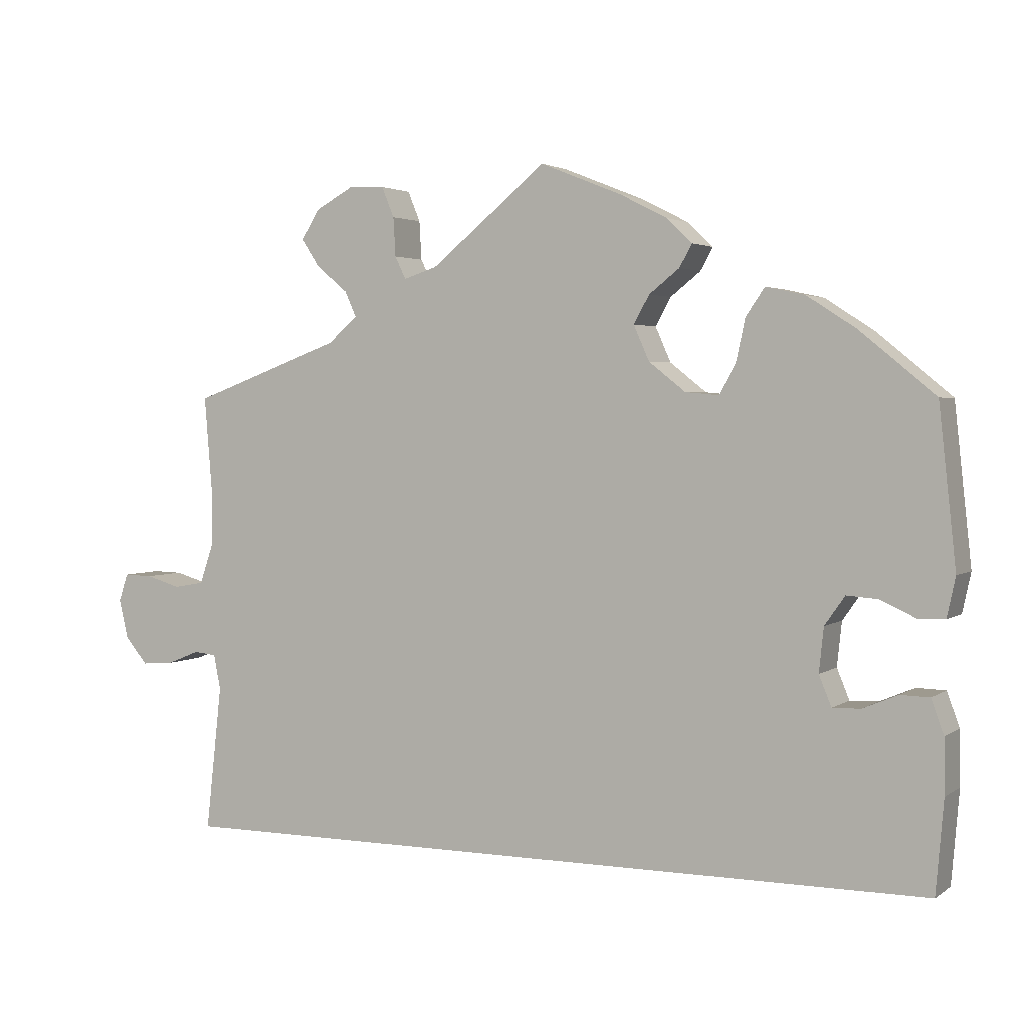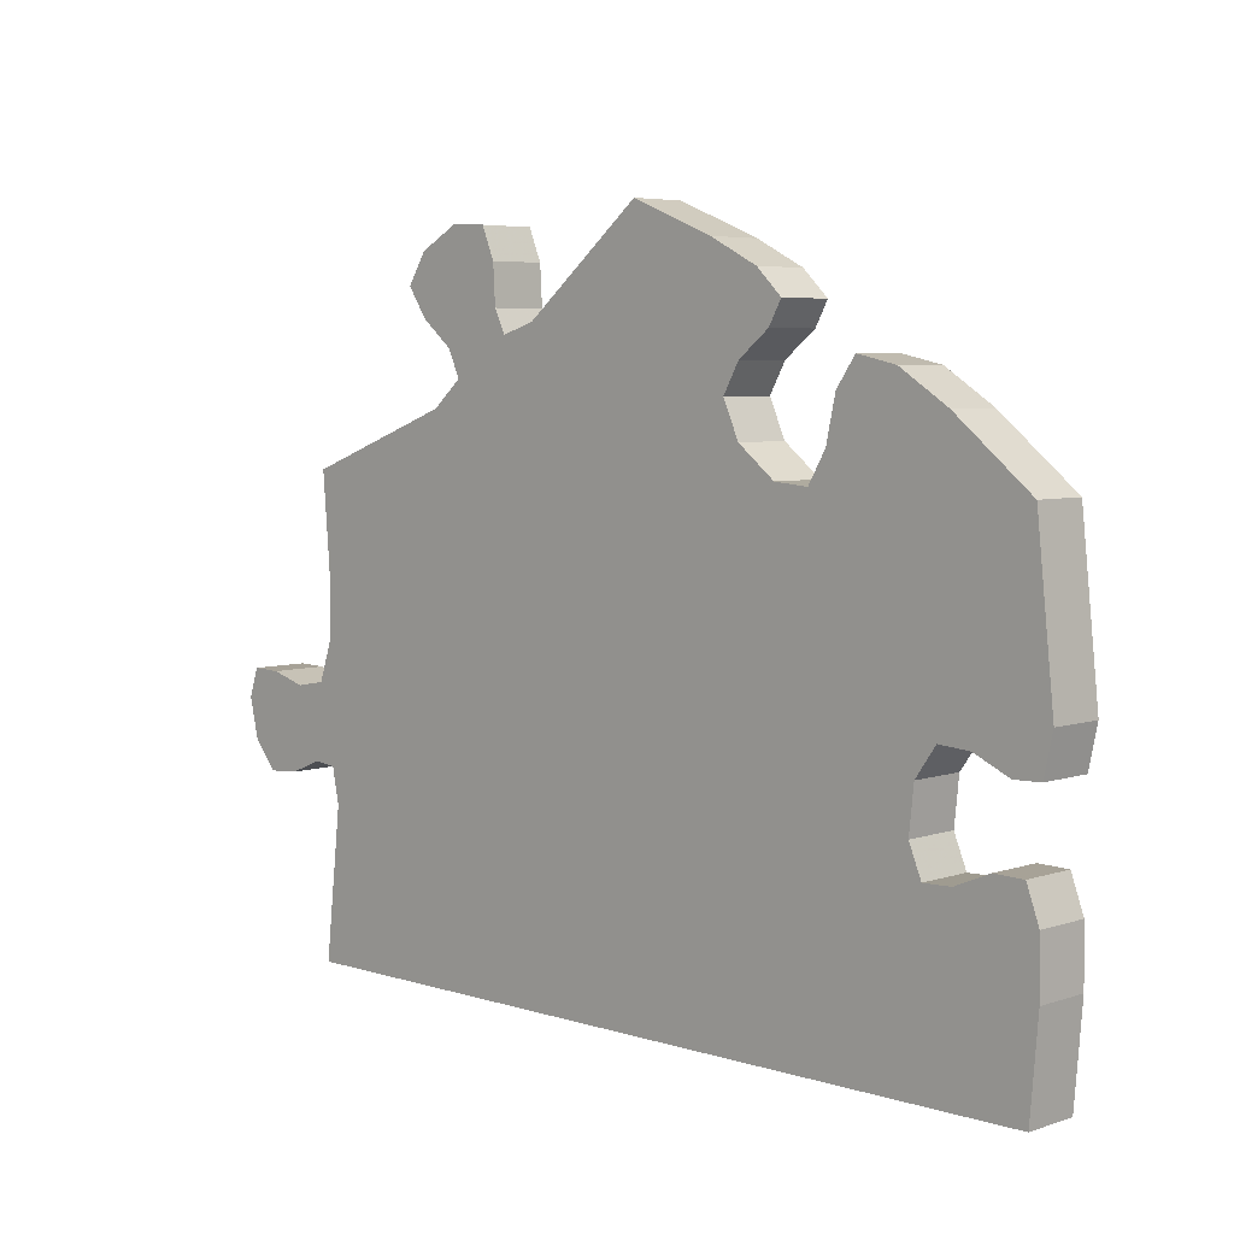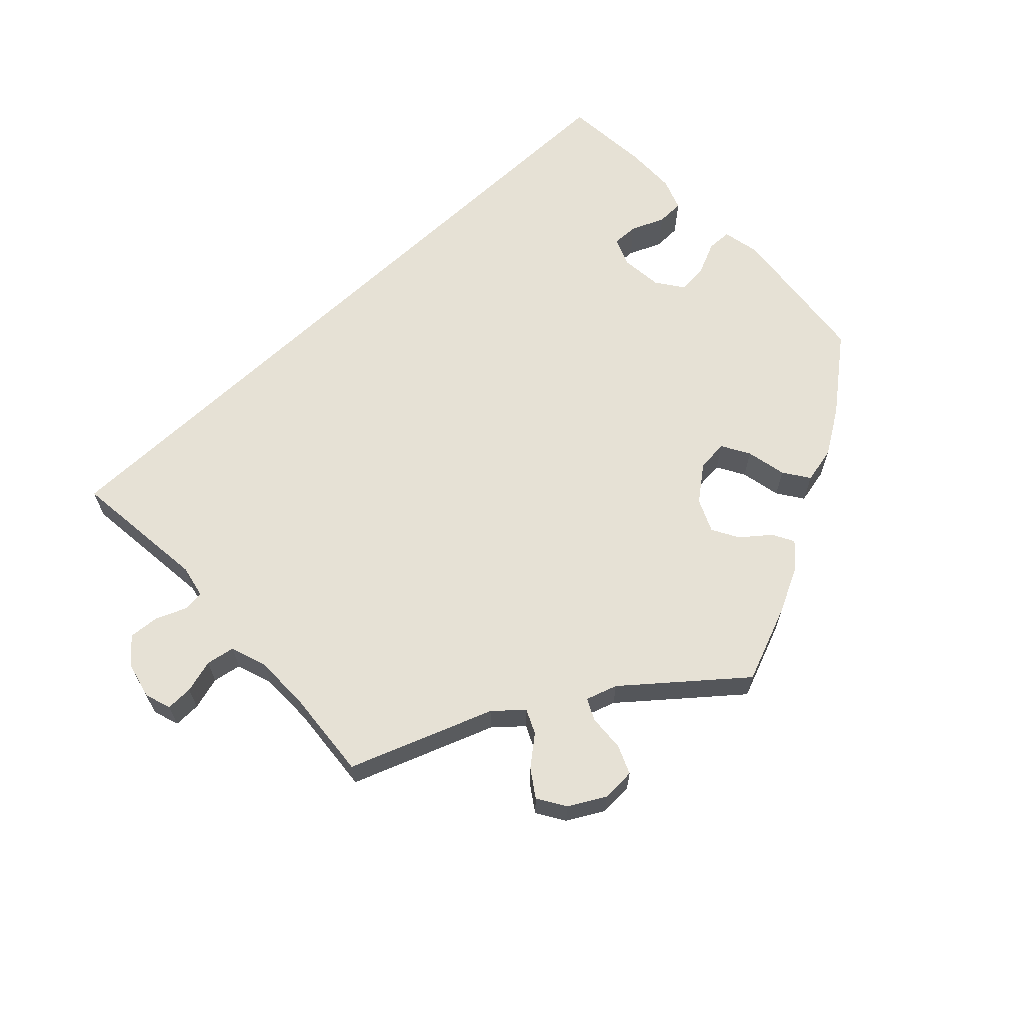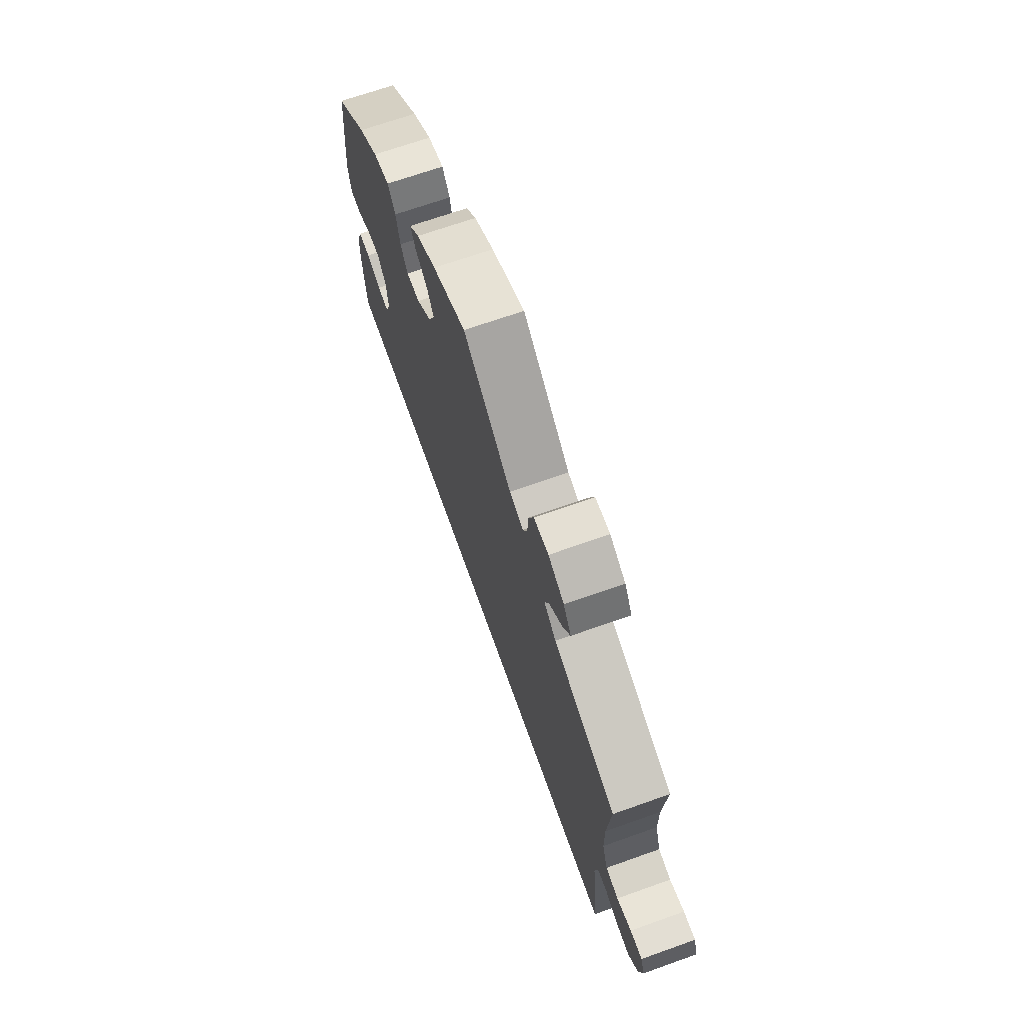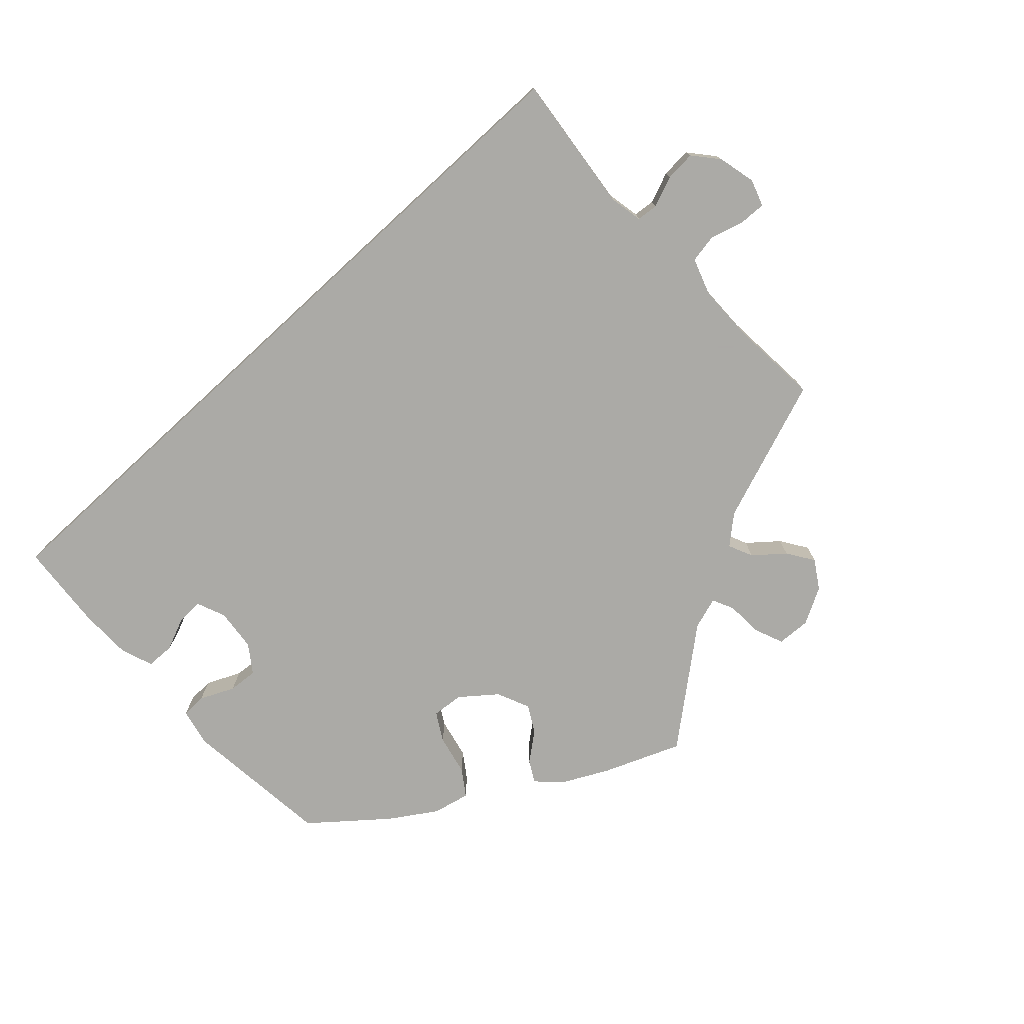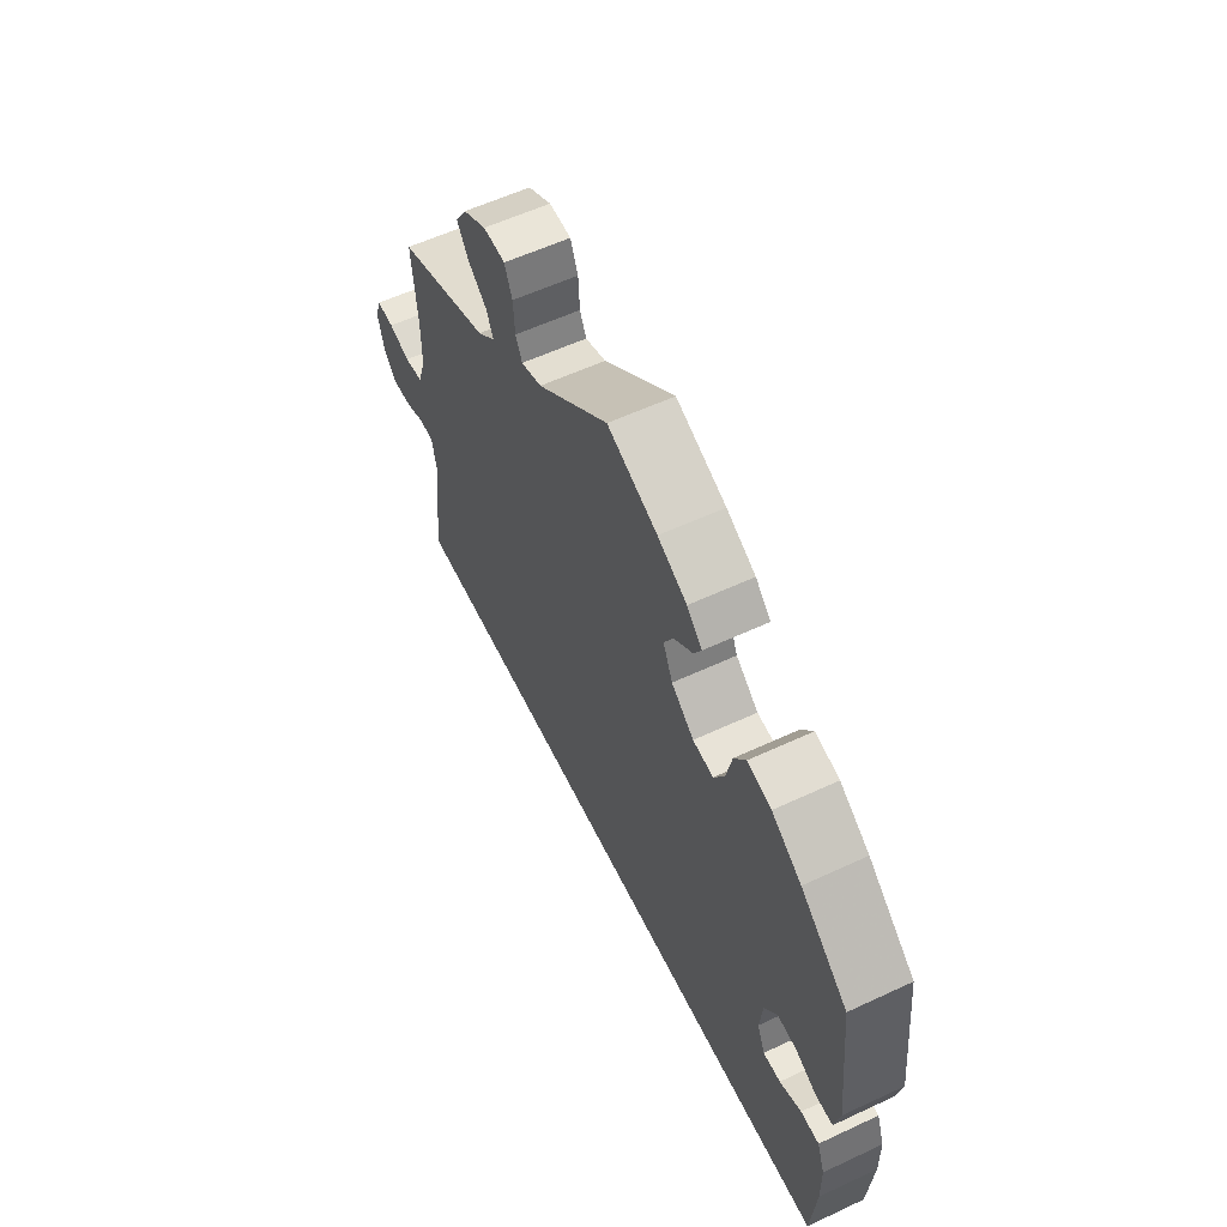
<metadata>
{"format":"obj","ext":"obj","renderer":"f3d","projection":"perspective","resolution":1024,"background":"white","views":[{"elev":2.8,"azim":25.9,"up":"+Z"},{"elev":5.4,"azim":44.4,"up":"+Z"},{"elev":64.4,"azim":-43.3,"up":"+Y"},{"elev":68.5,"azim":-109.6,"up":"+Z"},{"elev":-75.7,"azim":-137.4,"up":"+Y"},{"elev":57.9,"azim":64.2,"up":"+Z"}]}
</metadata>
<code>
v 0.104 0.07 0.536
v 0.165 0.07 0.505
v 0.197 0.07 0.474
v 0.181 0.07 0.445
v 0.142 0.07 0.414
v 0.122 0.07 0.378
v 0.142 0.07 0.333
v 0.189 0.07 0.296
v 0.232 0.07 0.292
v 0.254 0.07 0.33
v 0.266 0.07 0.385
v 0.29 0.07 0.42
v 0.34 0.07 0.409
v 0.402 0.07 0.369
v 0.5 0.07 0.289
v 0.522 0.07 0.086
v 0.511 0.07 0.035
v 0.477 0.07 0.034
v 0.431 0.07 0.055
v 0.391 0.07 0.058
v 0.365 0.07 0.021
v 0.359 0.07 -0.036
v 0.375 0.07 -0.075
v 0.411 0.07 -0.074
v 0.456 0.07 -0.055
v 0.494 0.07 -0.056
v 0.51 0.07 -0.1
v 0.511 0.07 -0.17
v 0.501 0.07 -0.289
v -0.5 0.07 -0.289
v -0.479 0.07 -0.101
v -0.488 0.07 -0.056
v -0.517 0.07 -0.053
v -0.559 0.07 -0.07
v -0.6 0.07 -0.073
v -0.629 0.07 -0.039
v -0.641 0.07 0.012
v -0.629 0.07 0.048
v -0.592 0.07 0.047
v -0.547 0.07 0.034
v -0.508 0.07 0.041
v -0.491 0.07 0.091
v -0.49 0.07 0.165
v -0.5 0.07 0.289
v -0.305 0.07 0.361
v -0.267 0.07 0.394
v -0.282 0.07 0.427
v -0.322 0.07 0.46
v -0.346 0.07 0.496
v -0.322 0.07 0.534
v -0.273 0.07 0.561
v -0.227 0.07 0.559
v -0.211 0.07 0.52
v -0.208 0.07 0.47
v -0.194 0.07 0.441
v -0.151 0.07 0.455
v -0.001 0.07 0.578
v 0.104 0 0.536
v 0.165 0 0.505
v 0.197 0 0.474
v 0.181 0 0.445
v 0.142 0 0.414
v 0.122 0 0.378
v 0.142 0 0.333
v 0.189 0 0.296
v 0.232 0 0.292
v 0.254 0 0.33
v 0.266 0 0.385
v 0.29 0 0.42
v 0.34 0 0.409
v 0.402 0 0.369
v 0.5 0 0.289
v 0.522 0 0.086
v 0.511 0 0.035
v 0.477 0 0.034
v 0.431 0 0.055
v 0.391 0 0.058
v 0.365 0 0.021
v 0.359 0 -0.036
v 0.375 0 -0.075
v 0.411 0 -0.074
v 0.456 0 -0.055
v 0.494 0 -0.056
v 0.51 0 -0.1
v 0.511 0 -0.17
v 0.501 0 -0.289
v -0.5 0 -0.289
v -0.479 0 -0.101
v -0.488 0 -0.056
v -0.517 0 -0.053
v -0.559 0 -0.07
v -0.6 0 -0.073
v -0.629 0 -0.039
v -0.641 0 0.012
v -0.629 0 0.048
v -0.592 0 0.047
v -0.547 0 0.034
v -0.508 0 0.041
v -0.491 0 0.091
v -0.49 0 0.165
v -0.5 0 0.289
v -0.305 0 0.361
v -0.267 0 0.394
v -0.282 0 0.427
v -0.322 0 0.46
v -0.346 0 0.496
v -0.322 0 0.534
v -0.273 0 0.561
v -0.227 0 0.559
v -0.211 0 0.52
v -0.208 0 0.47
v -0.194 0 0.441
v -0.151 0 0.455
v -0.001 0 0.578
f 56 57 1 2
f 55 56 2 3
f 51 52 53 54
f 51 54 55
f 50 51 55
f 47 48 49 50
f 46 47 50 55
f 45 46 55 3
f 43 44 45 3
f 37 38 39 40
f 37 40 41
f 36 37 41
f 33 34 35 36
f 32 33 36 41
f 28 29 30 31
f 28 31 32
f 24 25 26 27
f 23 24 27 28
f 16 17 18 19
f 16 19 20
f 15 16 20
f 14 15 20 21
f 10 11 12 13
f 9 10 13 14
f 43 3 4 5
f 42 43 5 6
f 23 28 32 41
f 22 23 41 42
f 21 22 42
f 9 14 21
f 8 9 21 42
f 7 8 42
f 6 7 42
f 59 58 114 113
f 60 59 113 112
f 111 110 109 108
f 112 111 108
f 112 108 107
f 107 106 105 104
f 112 107 104 103
f 60 112 103 102
f 60 102 101 100
f 97 96 95 94
f 98 97 94
f 98 94 93
f 93 92 91 90
f 98 93 90 89
f 88 87 86 85
f 89 88 85
f 84 83 82 81
f 85 84 81 80
f 76 75 74 73
f 77 76 73
f 77 73 72
f 78 77 72 71
f 70 69 68 67
f 71 70 67 66
f 62 61 60 100
f 63 62 100 99
f 98 89 85 80
f 99 98 80 79
f 99 79 78
f 78 71 66
f 99 78 66 65
f 99 65 64
f 99 64 63
f 1 58 59 2
f 2 59 60 3
f 3 60 61 4
f 4 61 62 5
f 5 62 63 6
f 6 63 64 7
f 7 64 65 8
f 8 65 66 9
f 9 66 67 10
f 10 67 68 11
f 11 68 69 12
f 12 69 70 13
f 13 70 71 14
f 14 71 72 15
f 15 72 73 16
f 16 73 74 17
f 17 74 75 18
f 18 75 76 19
f 19 76 77 20
f 20 77 78 21
f 21 78 79 22
f 22 79 80 23
f 23 80 81 24
f 24 81 82 25
f 25 82 83 26
f 26 83 84 27
f 27 84 85 28
f 28 85 86 29
f 29 86 87 30
f 30 87 88 31
f 31 88 89 32
f 32 89 90 33
f 33 90 91 34
f 34 91 92 35
f 35 92 93 36
f 36 93 94 37
f 37 94 95 38
f 38 95 96 39
f 39 96 97 40
f 40 97 98 41
f 41 98 99 42
f 42 99 100 43
f 43 100 101 44
f 44 101 102 45
f 45 102 103 46
f 46 103 104 47
f 47 104 105 48
f 48 105 106 49
f 49 106 107 50
f 50 107 108 51
f 51 108 109 52
f 52 109 110 53
f 53 110 111 54
f 54 111 112 55
f 55 112 113 56
f 56 113 114 57
f 57 114 58 1

</code>
